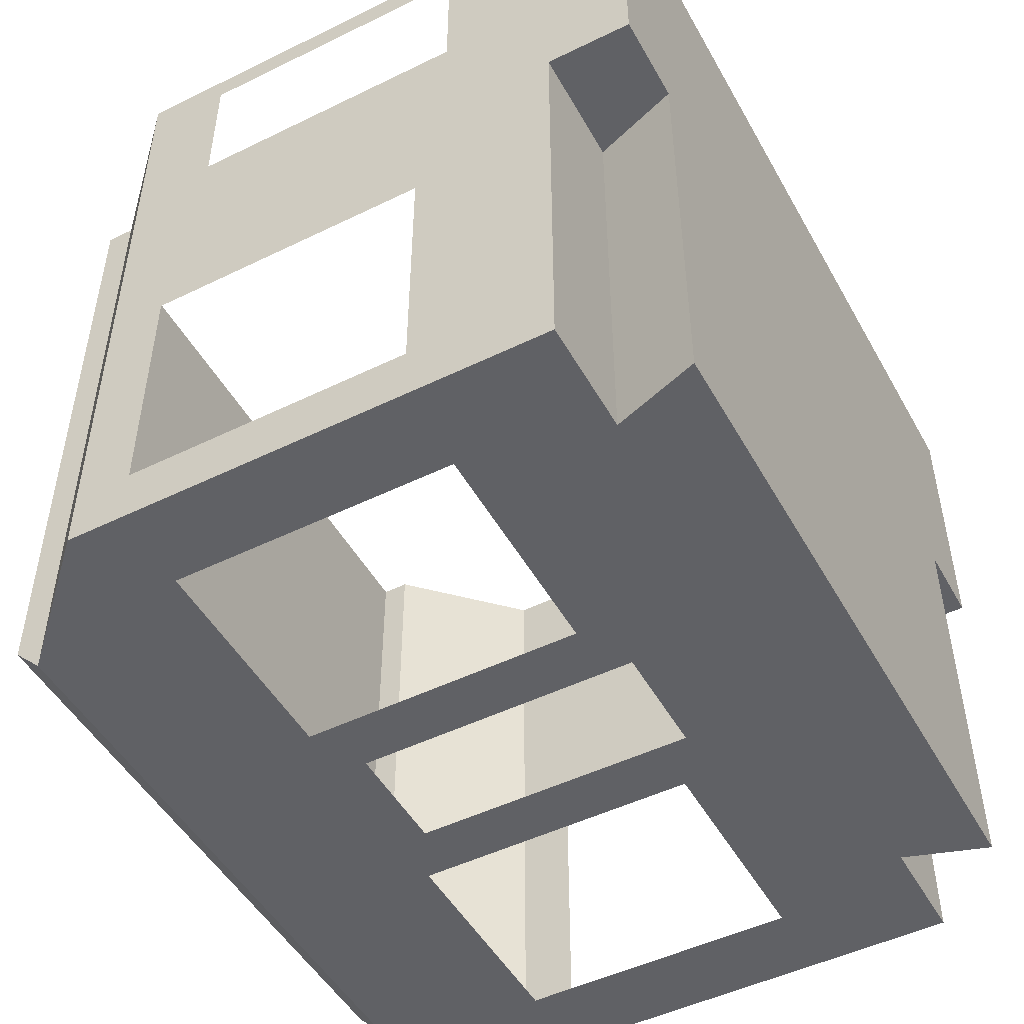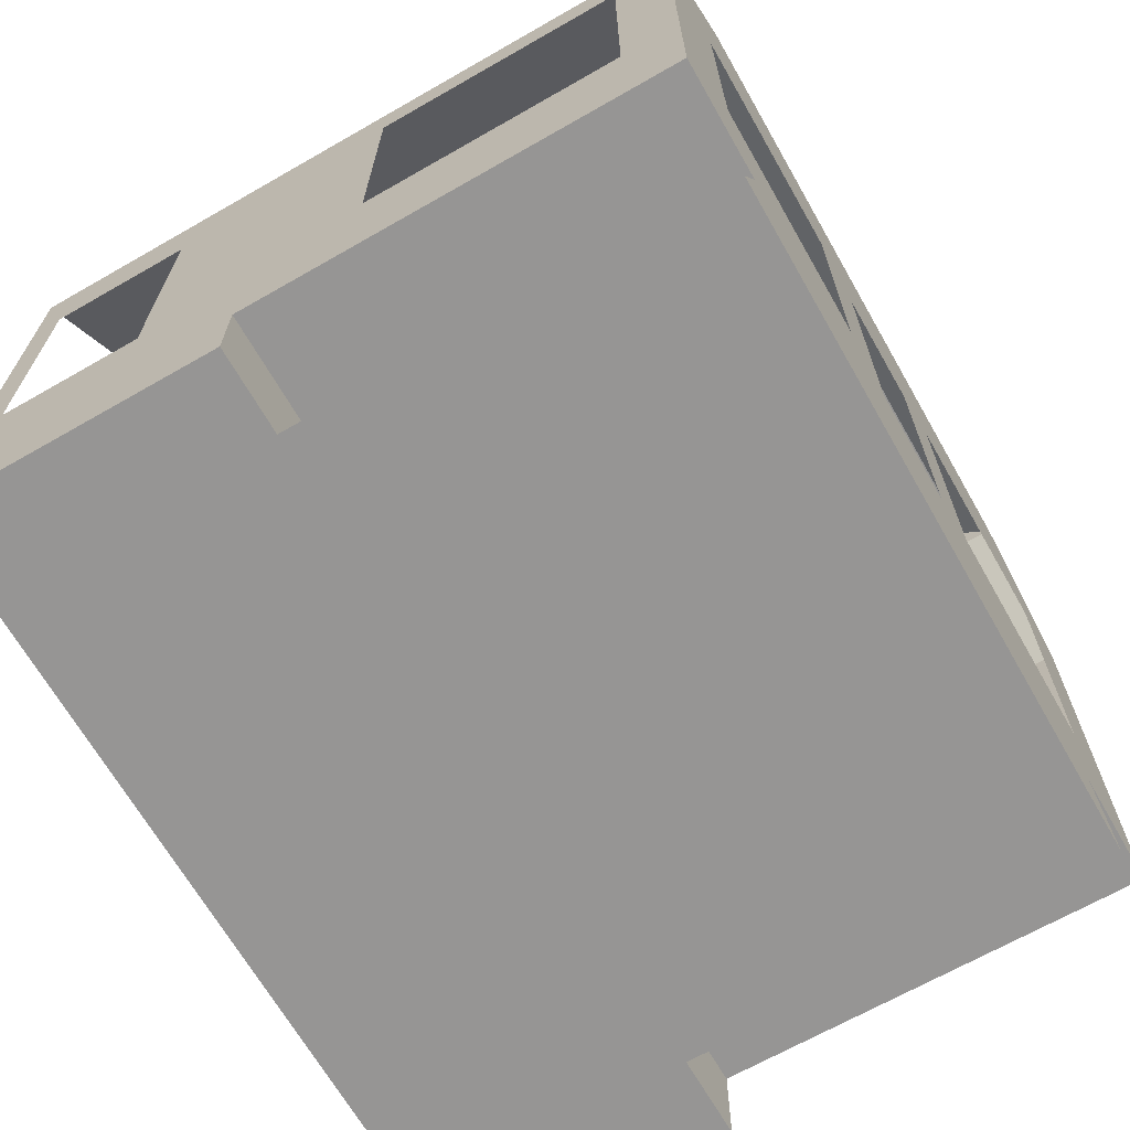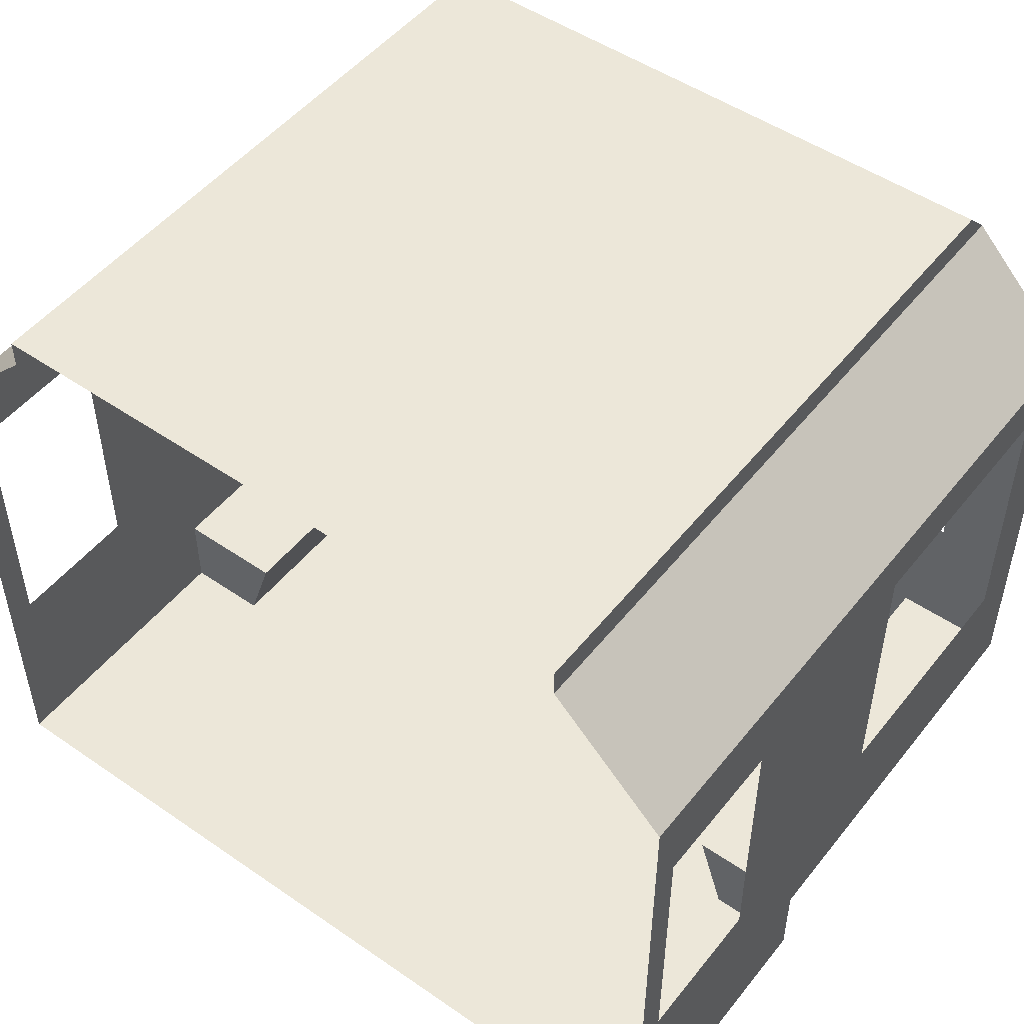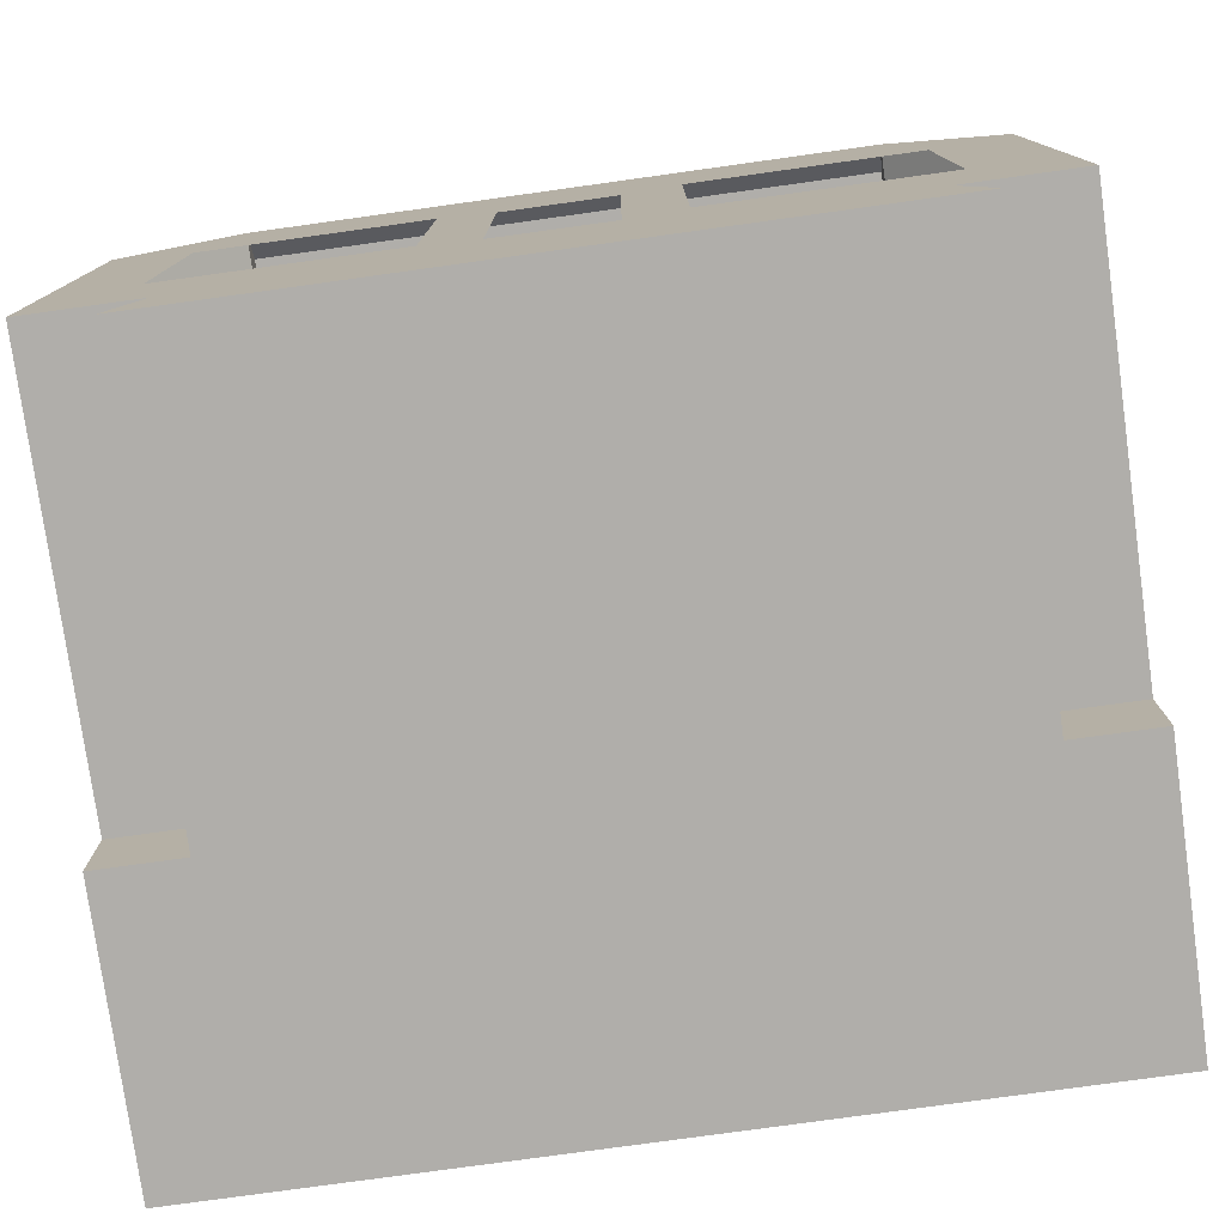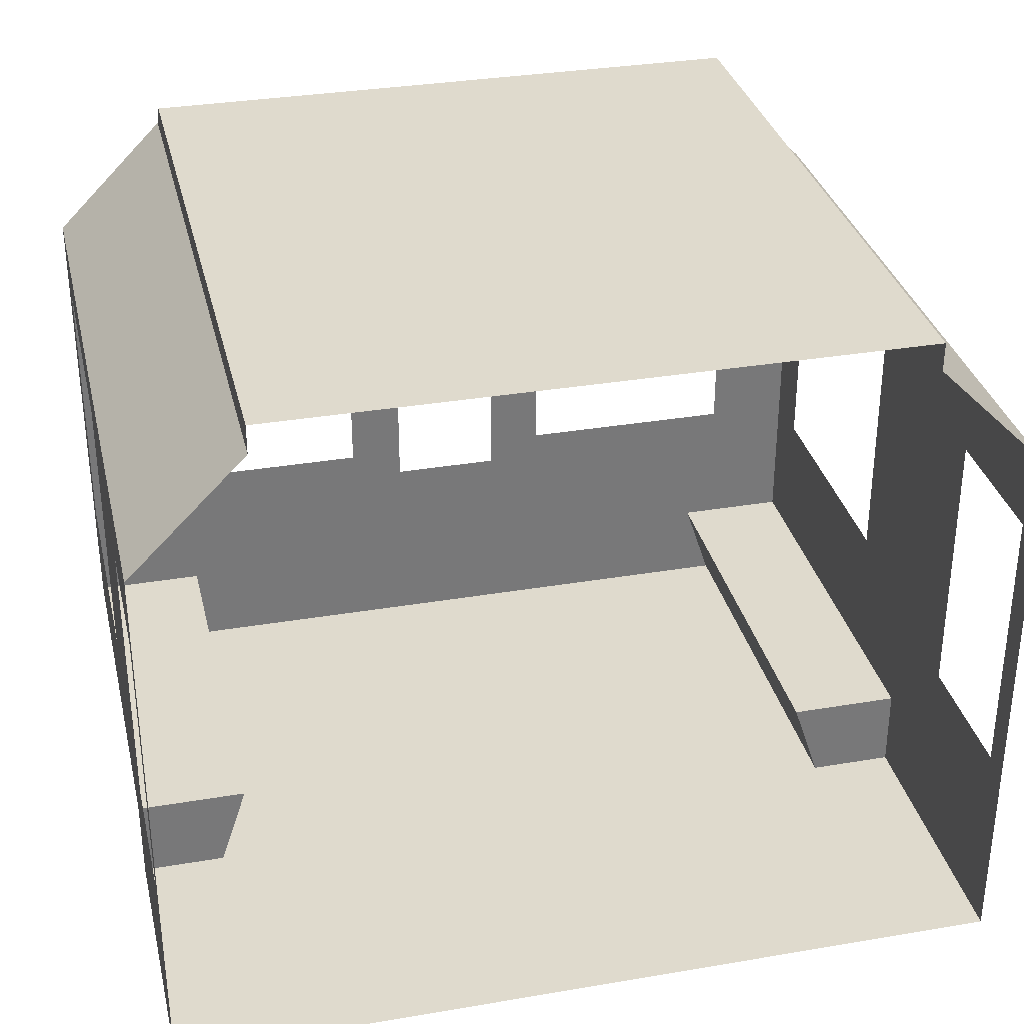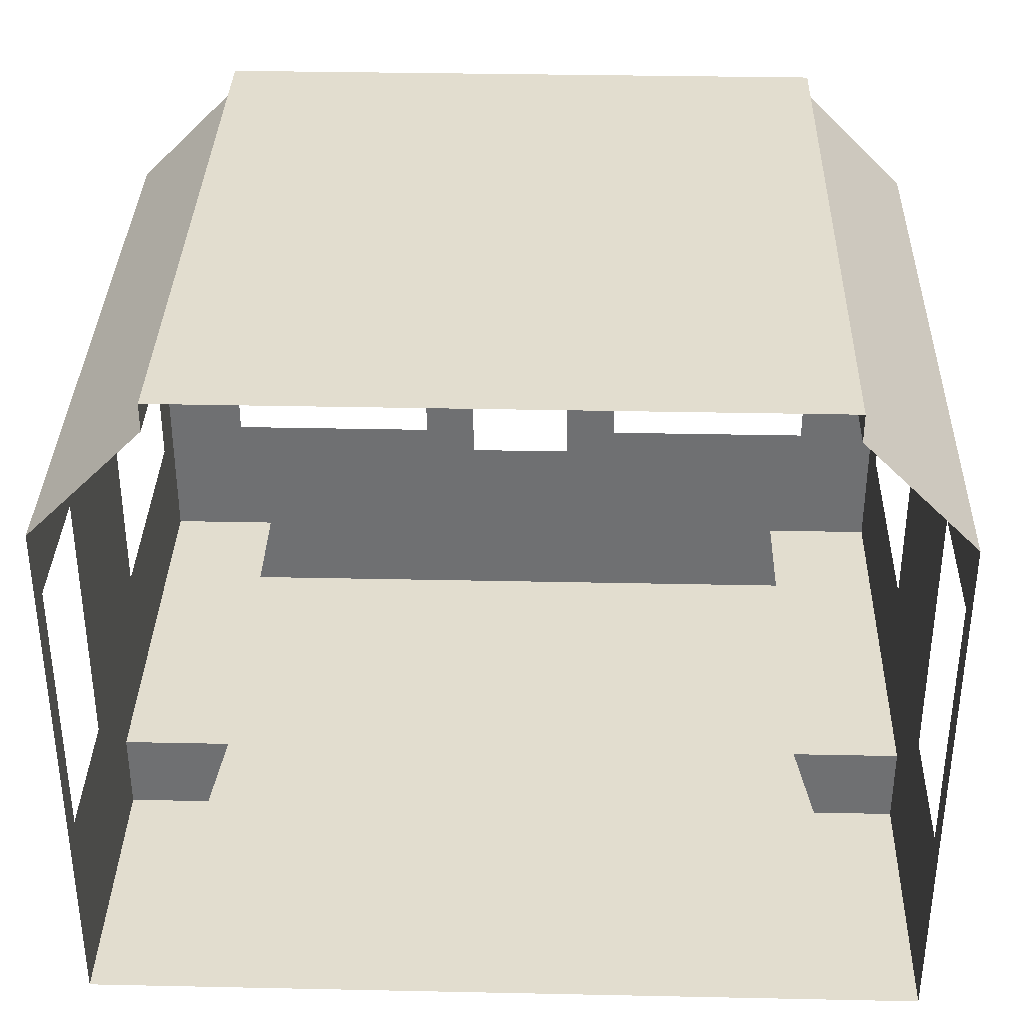
<metadata>
{"format":"obj","ext":"obj","renderer":"f3d","projection":"perspective","resolution":1024,"background":"white","views":[{"elev":-49.2,"azim":118.4,"up":"+Y"},{"elev":-67.5,"azim":-60.2,"up":"+Z"},{"elev":50.0,"azim":-142.9,"up":"+Z"},{"elev":-77.7,"azim":7.9,"up":"+Z"},{"elev":32.8,"azim":166.8,"up":"+Z"},{"elev":34.9,"azim":-178.4,"up":"+Z"}]}
</metadata>
<code>
o PersonStanding.001_TrainCap
v 0.3 -2.5 0
v 1.5 -2.5 0
v 0.4 -2.5 0.3
v 0.4 -2.5 2.4
v 0.4 -2.4 2.5
v 0 -0 0
v 1e-06 -1 0.3
v 0.4 -1 0.3
v 1e-06 -2.3 0.8
v 1e-06 -1.4 0.8
v 0.3 -1 0
v 1e-06 -2.3 1.8
v 1e-06 -1.4 1.8
v 1e-06 -1 0
v 0 -0.7 2
v 0.4 -0 2.5
v 0.4 -0.7 2.4
v 0.4 -0 2.4
v 0.4 -0.7 2.5
v 1e-06 -2.5 0.3
v 0 -0 2
v 0 -0 1.8
v 0 -0.1 1.7
v 0 -0.6 1.7
v 1e-06 -2.5 2
v 0 -0.1 0.7
v 0 -0.6 0.7
v 0 -0.7 1.8
v 0 -0.7 0
v 1e-06 -2.5 0.8
v 1e-06 -2.5 1.8
v 0.3 -2.5 1.8
v 0.3 -2.5 0.8
v 1.1 -2.5 1.8
v 1.1 -2.5 0.8
v 1.3 -2.5 1.7
v 1.3 -2.5 0.7
v 1.5 -2.5 0.7
v 1.5 -2.5 2.4
v 2.7 -2.5 0
v 2.6 -2.5 0.3
v 2.6 -2.5 2.4
v 2.6 -2.4 2.5
v 3 0 0
v 3 -1 0.3
v 2.6 -1 0.3
v 3 -2.3 0.8
v 3 -1.4 0.8
v 2.7 -1 0
v 1.5 -0 0
v 3 -2.3 1.8
v 3 -1.4 1.8
v 3 -1 0
v 3 -0.7 2
v 2.6 0 2.5
v 2.6 -0.7 2.4
v 2.6 0 2.4
v 2.6 -0.7 2.5
v 3 -2.5 0.3
v 3 0 2
v 3 0 1.8
v 3 -0.1 1.7
v 3 -0.6 1.7
v 3 -2.5 2
v 3 -0.1 0.7
v 3 -0.6 0.7
v 3 -0.7 1.8
v 3 -0.7 0
v 3 -2.5 0.8
v 3 -2.5 1.8
v 2.7 -2.5 1.8
v 2.7 -2.5 0.8
v 1.9 -2.5 1.8
v 1.9 -2.5 0.8
v 1.7 -2.5 1.7
v 1.7 -2.5 0.7
v 1.5 -2.5 1.7
f 28 10 7
f 17 18 19
f 15 21 17
f 13 15 12
f 26 27 6
f 13 28 15
f 10 9 7
f 7 11 14
f 22 24 23
f 17 21 18
f 25 31 12
f 19 18 16
f 24 28 27
f 12 15 25
f 7 9 20
f 15 17 25
f 15 22 21
f 27 28 29
f 8 11 7
f 14 11 29
f 22 28 24
f 7 14 29
f 15 28 22
f 29 28 7
f 13 10 28
f 12 31 30
f 9 30 20
f 9 12 30
f 26 22 23
f 8 1 11
f 1 2 11
f 7 3 8
f 25 17 4
f 4 19 5
f 3 1 8
f 20 3 7
f 17 19 4
f 34 36 37
f 31 32 33
f 42 73 39
f 31 33 30
f 2 1 3
f 3 20 30
f 32 31 25
f 33 35 3
f 56 58 57
f 33 3 30
f 52 51 54
f 35 34 37
f 67 45 48
f 54 56 60
f 4 5 39
f 35 37 2
f 37 38 2
f 35 2 3
f 34 4 39
f 29 11 6
f 39 36 34
f 52 54 67
f 48 45 47
f 49 44 50
f 45 53 49
f 61 62 63
f 56 57 60
f 64 51 70
f 58 55 57
f 63 66 67
f 51 64 54
f 45 59 47
f 54 64 56
f 54 60 61
f 66 68 67
f 46 45 49
f 53 68 49
f 61 63 67
f 45 68 53
f 54 61 67
f 68 45 67
f 52 67 48
f 51 69 70
f 47 59 69
f 47 69 51
f 65 62 61
f 46 49 40
f 45 46 41
f 64 42 56
f 42 43 58
f 41 46 40
f 59 45 41
f 56 42 58
f 73 76 75
f 70 72 71
f 64 71 42
f 70 69 72
f 41 69 59
f 42 71 73
f 71 64 70
f 72 41 74
f 72 69 41
f 74 76 73
f 11 50 6
f 11 2 50
f 77 36 39
f 49 50 2
f 40 49 2
f 2 41 40
f 74 2 76
f 76 2 38
f 74 41 2
f 43 42 39
f 77 39 75
f 39 73 75
f 6 27 29
f 6 22 26
f 68 44 49
f 65 44 66
f 44 68 66
f 44 65 61
f 32 25 4
f 34 32 4
f 39 5 43
f 19 58 5
f 58 19 16
f 58 43 5
f 16 55 58

</code>
